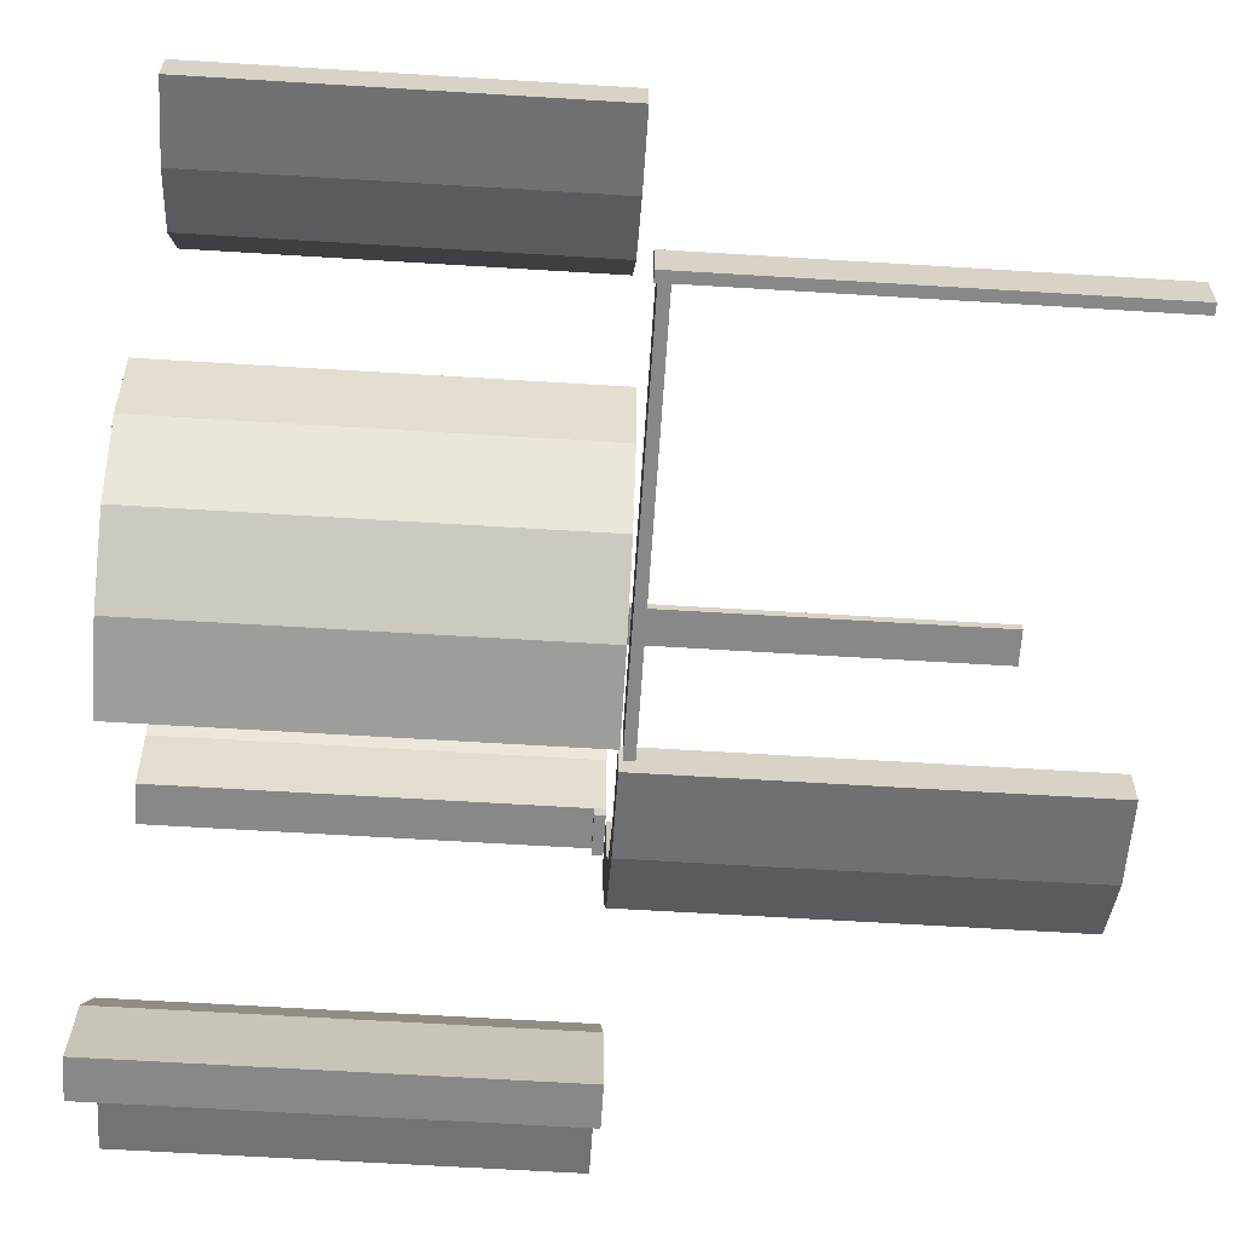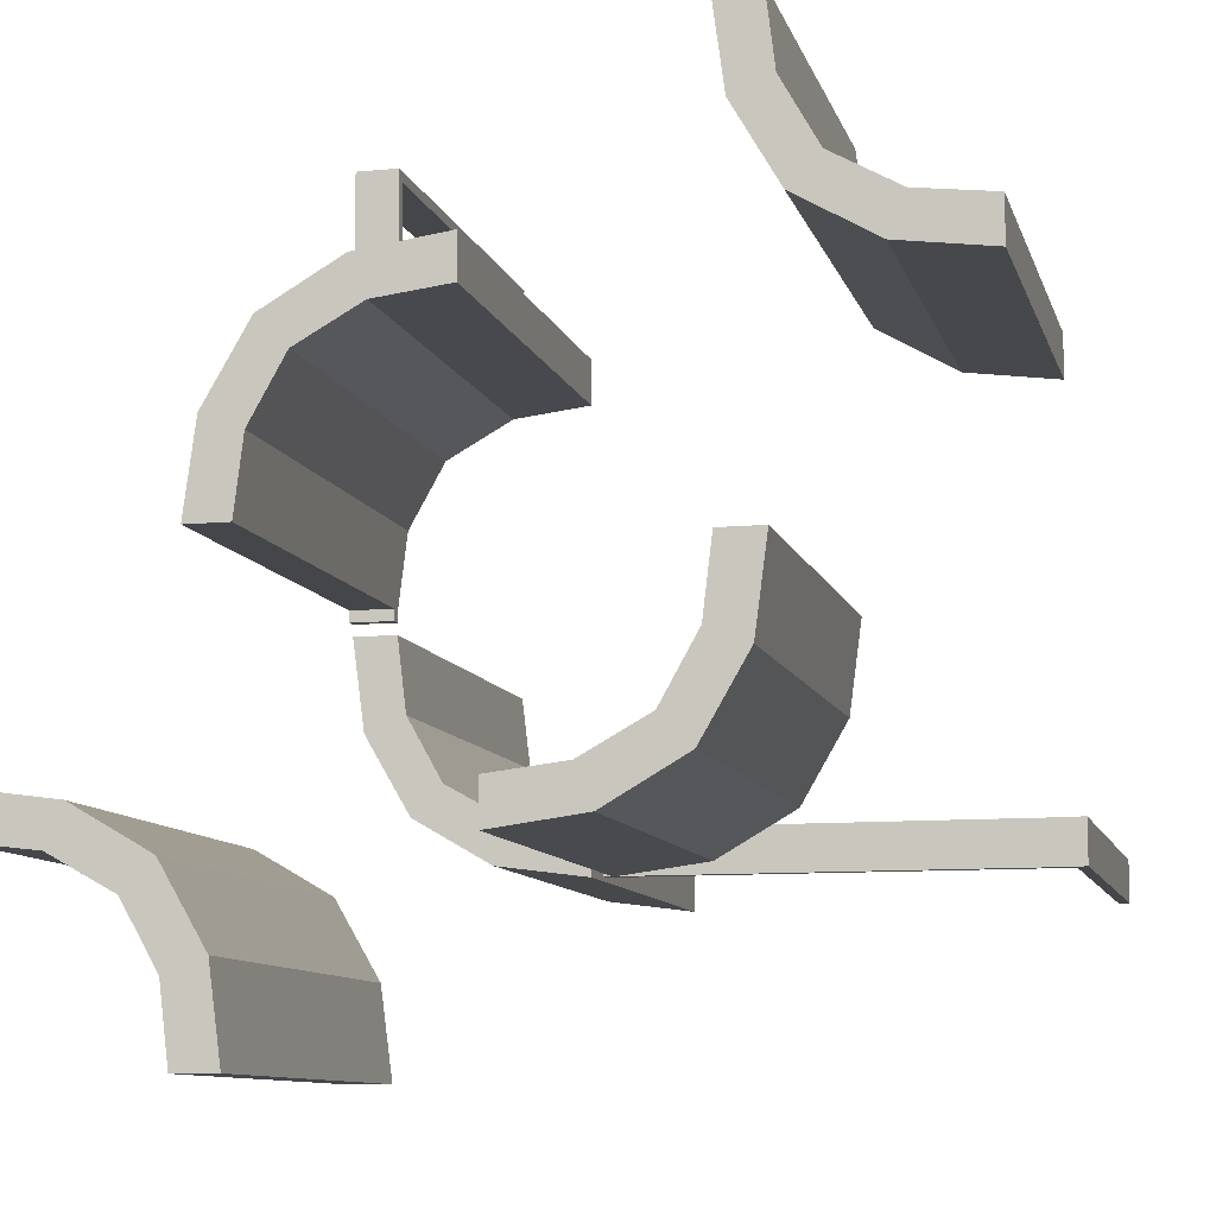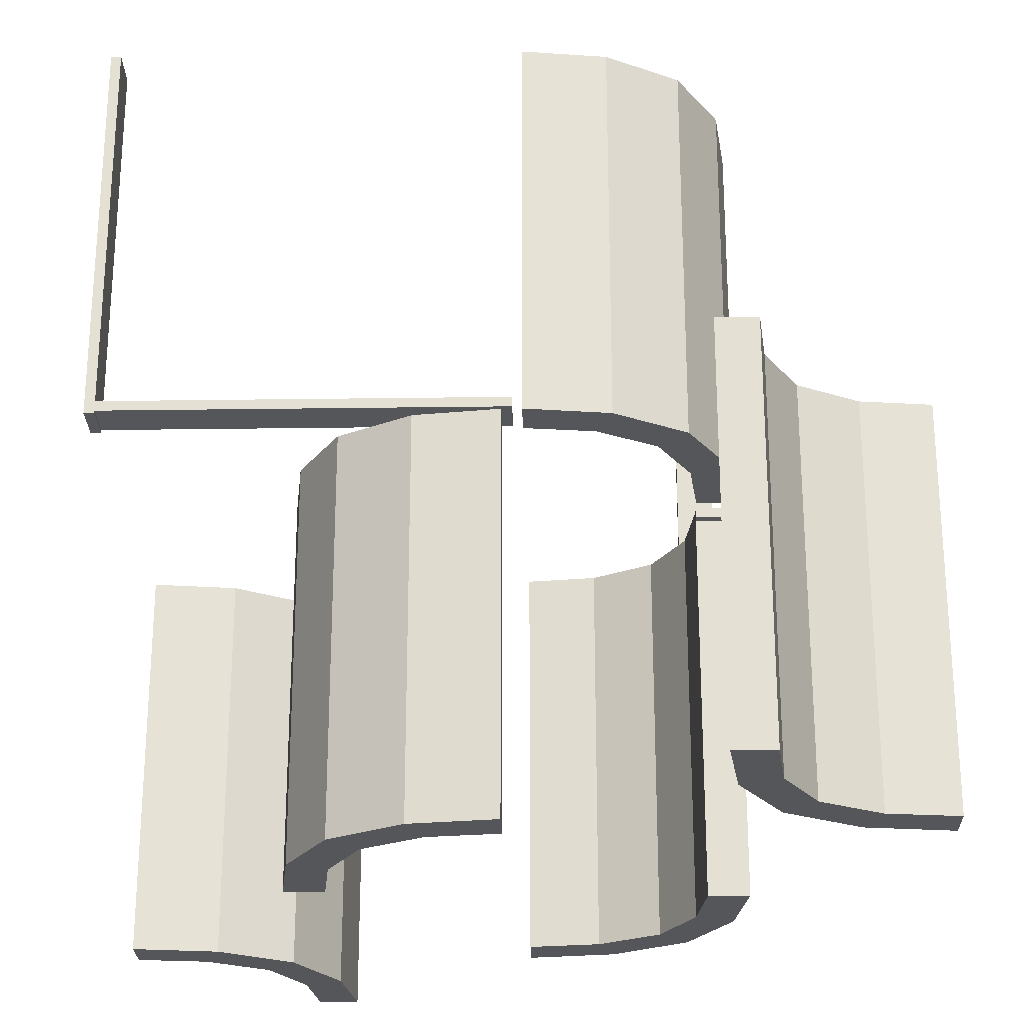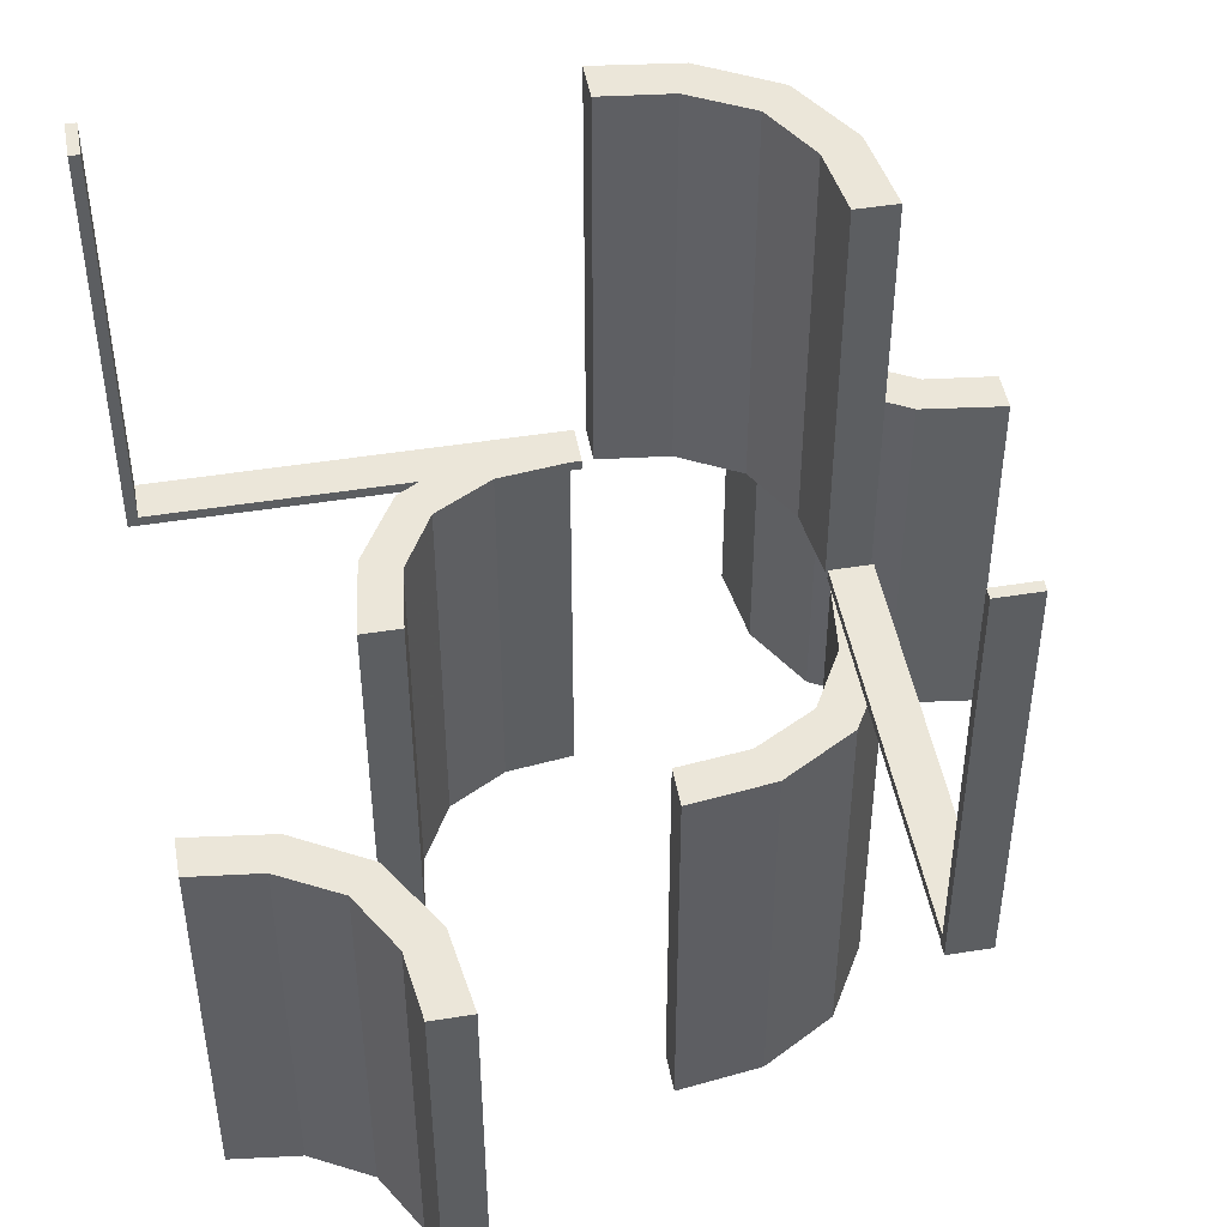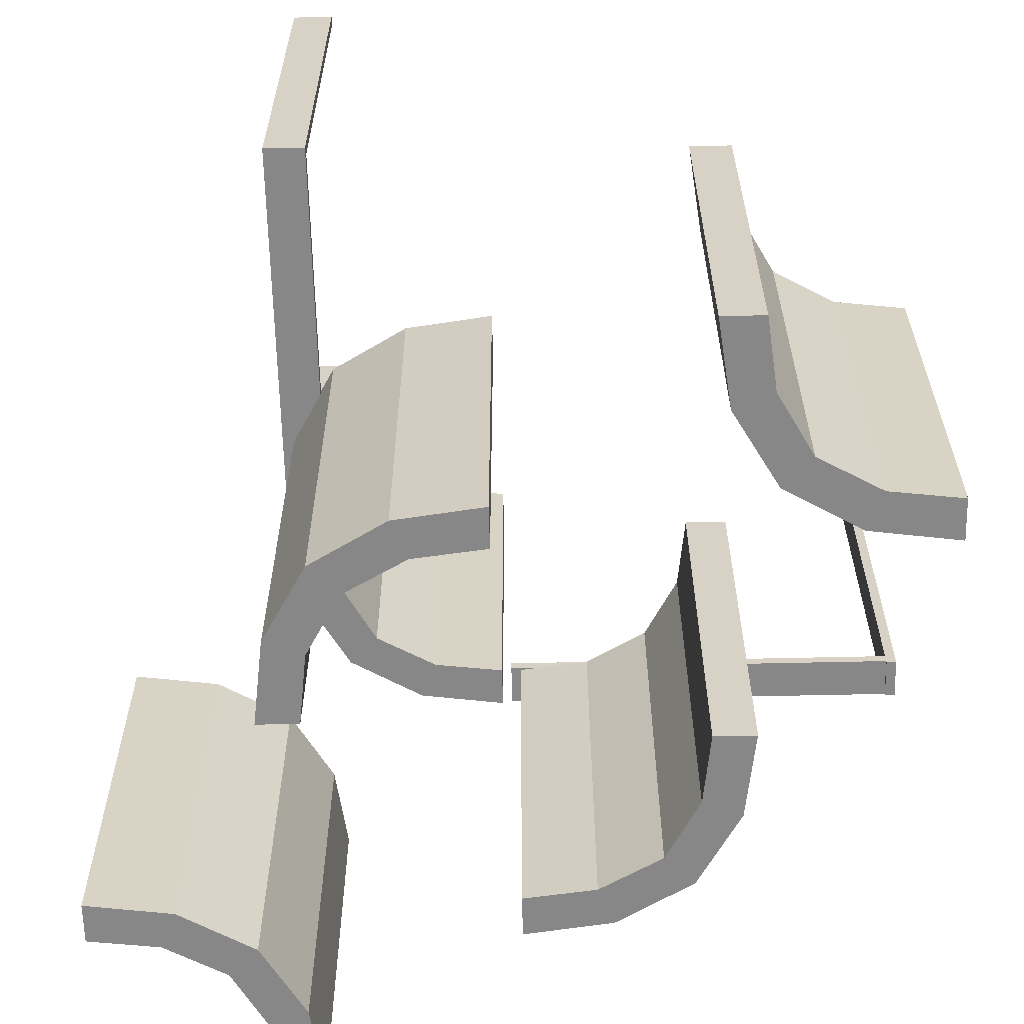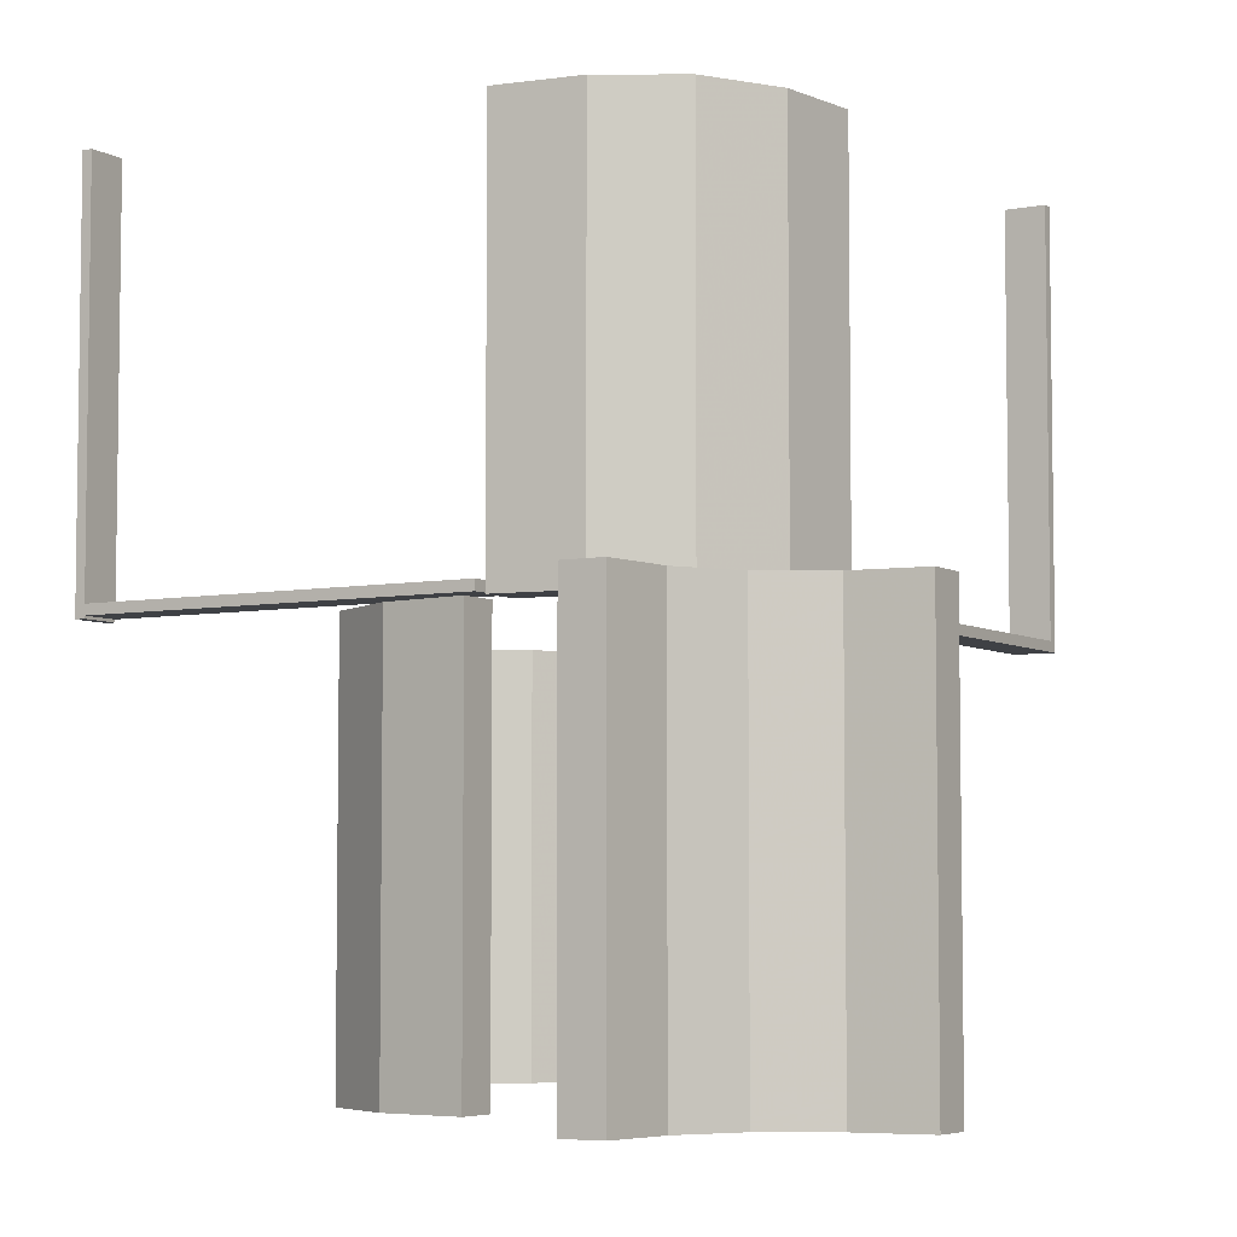
<metadata>
{"format":"obj","ext":"obj","renderer":"f3d","projection":"perspective","resolution":1024,"background":"white","views":[{"elev":-62.7,"azim":-93.6,"up":"+Y"},{"elev":-9.7,"azim":-166.1,"up":"+Y"},{"elev":-25.2,"azim":1.3,"up":"+Z"},{"elev":47.3,"azim":-100.3,"up":"+Z"},{"elev":-62.3,"azim":-178.7,"up":"+Z"},{"elev":-5.4,"azim":30.7,"up":"+Z"}]}
</metadata>
<code>
v 0 -0.275 0.01589
v 0 -0.275 0.003388
v 0 -0.225 0.01589
v 0 -0.225 0.003388
v 0.402 -0.2846 0
v 0.402 -0.2846 -0.5
v -0.261 -0.1182 0
v -0.261 -0.1182 -0.5
v -0.275 0.4868 0
v -0.275 0.4868 -0.5
v -0.275 -0.01322 0
v -0.275 -0.01322 -0.5
v 0.4879 -0.2743 0
v 0.4879 -0.2743 -0.5
v 0.4879 -0.2243 0
v 0.4879 -0.2243 -0.5
v 0.2145 -0.09953 0
v 0.2145 -0.09953 0.5
v 0.2145 0.09953 0
v 0.2145 0.09953 -0.5
v 0.3271 -0.3263 0
v 0.3271 -0.3263 -0.5
v 0.3271 -0.3263 -0.25
v 0.1174 0.2617 0
v 0.1174 0.2617 -0.5
v 0.1174 -0.2617 0
v 0.1174 -0.2617 0.5
v -0.2082 -0.209 0
v -0.2082 -0.209 -0.5
v -0.2082 -0.209 -0.25
v -0.2918 0.291 0
v -0.2918 0.291 -0.5
v -0.2918 0.291 -0.25
v 0.3826 -0.2383 0
v 0.3826 -0.2383 -0.5
v 0.1729 0.1737 0
v 0.1729 0.1737 -0.5
v 0.1729 0.1737 -0.25
v 0.1729 -0.1737 0
v 0.1729 -0.1737 0.25
v 0.1729 -0.1737 0.5
v -0.4875 -0.275 0
v -0.4875 -0.275 0.5
v -0.4875 -0.225 0
v -0.4875 -0.225 0.5
v 0.2855 -0.4005 0
v 0.2855 -0.4005 -0.5
v 0.01215 -0.2757 0
v 0.01215 -0.2757 0.5
v 0.01215 -0.2257 0
v 0.01215 -0.2257 0.5
v 0.01215 0.2257 0
v 0.01215 0.2257 -0.5
v 0.01215 0.2757 0
v 0.01215 0.2757 -0.5
v -0.225 0.4868 0
v -0.225 0.4868 -0.5
v -0.225 -0.01322 0
v -0.225 -0.01322 -0.5
v -0.239 0.3818 0
v -0.239 0.3818 -0.5
v 0.09804 -0.2154 0
v 0.09804 -0.2154 0.5
v 0.09804 0.2154 0
v 0.09804 0.2154 -0.5
v -0.5 -0.275 0
v -0.5 -0.275 0.01589
v -0.5 -0.275 0.003388
v -0.5 -0.275 0.5
v -0.5 -0.225 0
v -0.5 -0.225 0.01589
v -0.5 -0.225 0.003388
v -0.5 -0.225 0.5
v -0.09804 -0.2154 0
v -0.09804 -0.2154 -0.5
v 0.239 -0.3818 0
v 0.239 -0.3818 -0.5
v 0.225 -0.01322 0
v 0.225 -0.01322 0.5
v 0.225 0.01322 0
v 0.225 0.01322 -0.5
v 0.225 0 0
v 0.225 0 -0.0125
v 0.225 0.5 0
v 0.225 0.5 -0.0125
v 0.225 0.5 0.5
v 0.225 0.4875 0
v 0.225 0.4875 0.5
v 0.225 -0.4868 0
v 0.225 -0.4868 -0.5
v -0.01215 -0.2757 0
v -0.01215 -0.2757 -0.5
v -0.01215 -0.2257 0
v -0.01215 -0.2257 -0.5
v -0.2855 0.4005 0
v -0.2855 0.4005 -0.5
v -0.1729 -0.1737 0
v -0.1729 -0.1737 -0.5
v -0.1729 -0.1737 -0.25
v -0.3826 0.2383 0
v -0.3826 0.2383 -0.5
v 0.2918 -0.291 0
v 0.2918 -0.291 -0.5
v 0.2918 -0.291 -0.25
v 0.2082 0.209 0
v 0.2082 0.209 -0.5
v 0.2082 0.209 -0.25
v 0.2082 -0.209 0
v 0.2082 -0.209 0.25
v 0.2082 -0.209 0.5
v -0.1174 -0.2617 0
v -0.1174 -0.2617 -0.5
v -0.3271 0.3263 0
v -0.3271 0.3263 -0.5
v -0.3271 0.3263 -0.25
v -0.2145 -0.09953 0
v -0.2145 -0.09953 -0.5
v -0.4879 0.2243 0
v -0.4879 0.2243 -0.5
v -0.4879 0.2743 0
v -0.4879 0.2743 -0.5
v 0.275 -0.01322 0
v 0.275 -0.01322 0.5
v 0.275 0.01322 0
v 0.275 0.01322 -0.5
v 0.275 0 0
v 0.275 0 -0.0125
v 0.275 0.5 0
v 0.275 0.5 -0.0125
v 0.275 0.5 0.5
v 0.275 0.4875 0
v 0.275 0.4875 0.5
v 0.275 -0.4868 0
v 0.275 -0.4868 -0.5
v 0.261 0.1182 0
v 0.261 0.1182 -0.5
v 0.261 -0.1182 0
v 0.261 -0.1182 0.5
v -0.402 0.2846 0
v -0.402 0.2846 -0.5
f 64 24 54
f 54 52 64
f 24 64 36
f 36 105 24
f 36 19 135
f 80 124 19
f 135 19 124
f 105 36 135
f 24 105 107
f 25 107 106
f 54 24 25
f 107 25 24
f 125 136 135
f 135 136 107
f 107 136 106
f 105 135 107
f 81 125 124
f 19 36 38
f 20 38 37
f 80 19 20
f 38 20 19
f 53 65 64
f 64 65 38
f 38 65 37
f 36 64 38
f 55 53 52
f 65 55 25
f 55 65 53
f 25 37 65
f 37 25 106
f 37 136 20
f 81 20 125
f 136 125 20
f 106 136 37
f 54 25 55
f 125 135 124
f 81 124 80
f 80 20 81
f 53 64 52
f 55 52 54
f 72 68 67
f 1 67 68
f 3 71 67
f 4 72 71
f 2 68 72
f 4 3 1
f 72 67 71
f 1 68 2
f 3 67 1
f 4 71 3
f 2 72 4
f 4 1 2
f 73 69 43
f 42 43 69
f 44 45 43
f 70 73 45
f 66 69 73
f 70 44 42
f 73 43 45
f 42 69 66
f 44 43 42
f 70 45 44
f 66 73 70
f 70 42 66
f 139 100 118
f 118 120 139
f 100 139 113
f 113 31 100
f 113 95 60
f 9 56 95
f 60 95 56
f 31 113 60
f 100 31 33
f 101 33 32
f 118 100 101
f 33 101 100
f 57 61 60
f 60 61 33
f 33 61 32
f 31 60 33
f 10 57 56
f 95 113 115
f 96 115 114
f 9 95 96
f 115 96 95
f 121 140 139
f 139 140 115
f 115 140 114
f 113 139 115
f 119 121 120
f 140 119 101
f 119 140 121
f 101 114 140
f 114 101 32
f 114 61 96
f 10 96 57
f 61 57 96
f 32 61 114
f 118 101 119
f 57 60 56
f 10 56 9
f 9 96 10
f 121 139 120
f 119 120 118
f 62 26 48
f 48 50 62
f 26 62 39
f 39 108 26
f 39 17 137
f 78 122 17
f 137 17 122
f 108 39 137
f 26 108 109
f 27 109 110
f 48 26 27
f 109 27 26
f 123 138 137
f 137 138 109
f 109 138 110
f 108 137 109
f 79 123 122
f 17 39 40
f 18 40 41
f 78 17 18
f 40 18 17
f 51 63 62
f 62 63 40
f 40 63 41
f 39 62 40
f 49 51 50
f 63 49 27
f 49 63 51
f 27 41 63
f 41 27 110
f 41 138 18
f 79 18 123
f 138 123 18
f 110 138 41
f 48 27 49
f 123 137 122
f 79 122 78
f 78 18 79
f 51 62 50
f 49 50 48
f 5 34 15
f 15 13 5
f 34 5 21
f 21 102 34
f 21 46 76
f 133 89 46
f 76 46 89
f 102 21 76
f 34 102 104
f 35 104 103
f 15 34 35
f 104 35 34
f 90 77 76
f 76 77 104
f 104 77 103
f 102 76 104
f 134 90 89
f 46 21 23
f 47 23 22
f 133 46 47
f 23 47 46
f 14 6 5
f 5 6 23
f 23 6 22
f 21 5 23
f 16 14 13
f 6 16 35
f 16 6 14
f 35 22 6
f 22 35 103
f 22 77 47
f 134 47 90
f 77 90 47
f 103 77 22
f 15 35 16
f 90 76 89
f 134 89 133
f 133 47 134
f 14 5 13
f 16 13 15
f 74 111 91
f 91 93 74
f 111 74 97
f 97 28 111
f 97 116 7
f 58 11 116
f 7 116 11
f 28 97 7
f 111 28 30
f 112 30 29
f 91 111 112
f 30 112 111
f 12 8 7
f 7 8 30
f 30 8 29
f 28 7 30
f 59 12 11
f 116 97 99
f 117 99 98
f 58 116 117
f 99 117 116
f 94 75 74
f 74 75 99
f 99 75 98
f 97 74 99
f 92 94 93
f 75 92 112
f 92 75 94
f 112 98 75
f 98 112 29
f 98 8 117
f 59 117 12
f 8 12 117
f 29 8 98
f 91 112 92
f 12 7 11
f 59 11 58
f 58 117 59
f 94 74 93
f 92 93 91
f 128 84 86
f 88 132 130
f 87 88 86
f 131 87 84
f 132 131 128
f 131 132 88
f 128 86 130
f 88 130 86
f 87 86 84
f 131 84 128
f 132 128 130
f 131 88 87
f 85 129 127
f 126 82 83
f 128 126 127
f 84 128 129
f 82 84 85
f 84 82 126
f 85 127 83
f 126 83 127
f 128 127 129
f 84 129 85
f 82 85 83
f 84 126 128

</code>
